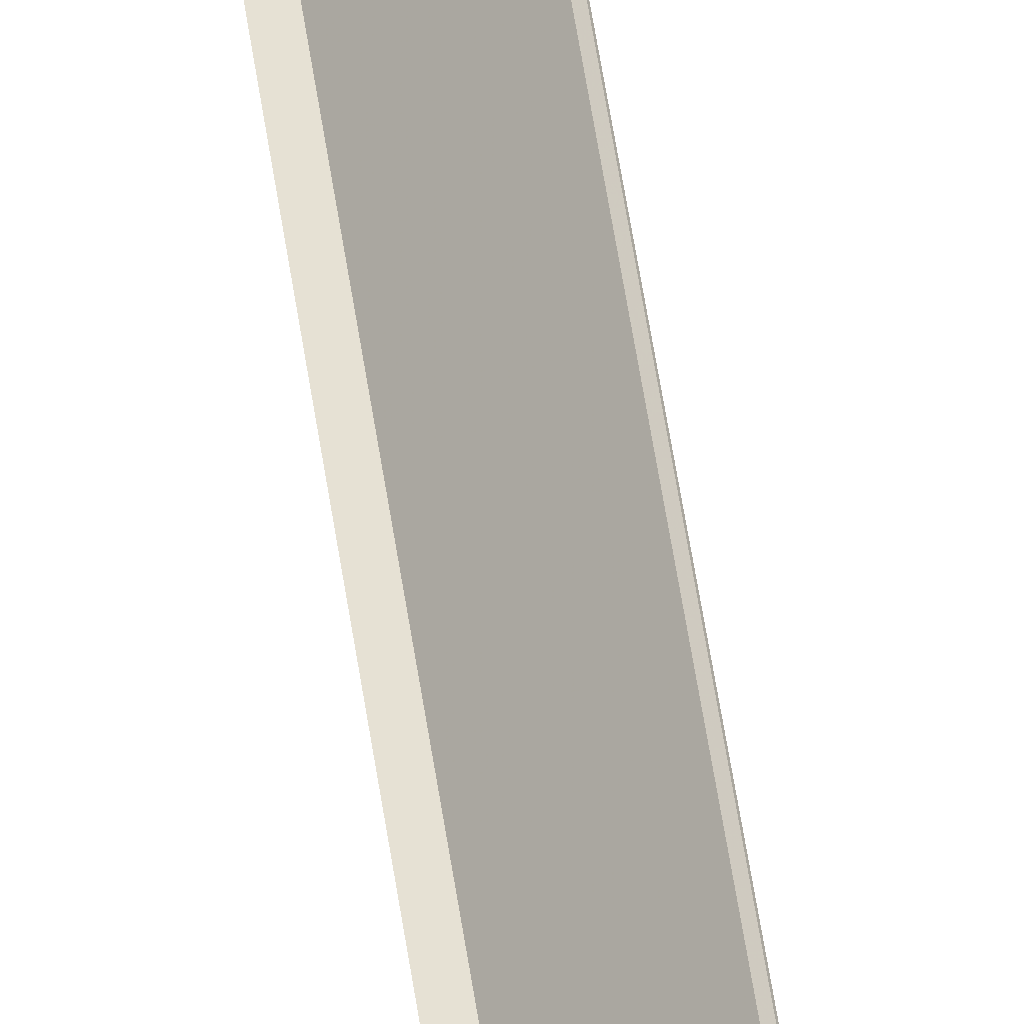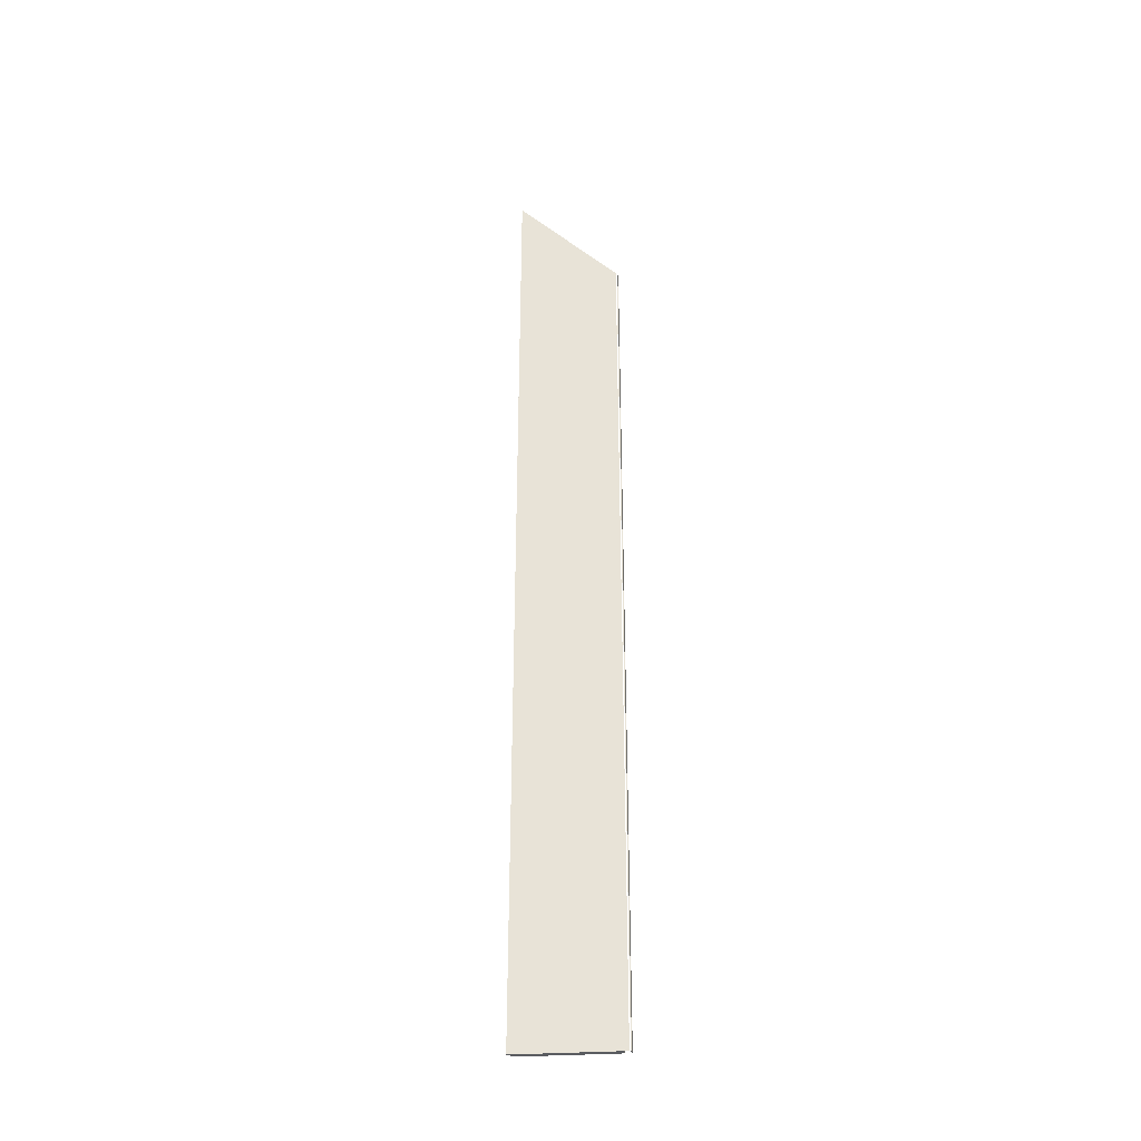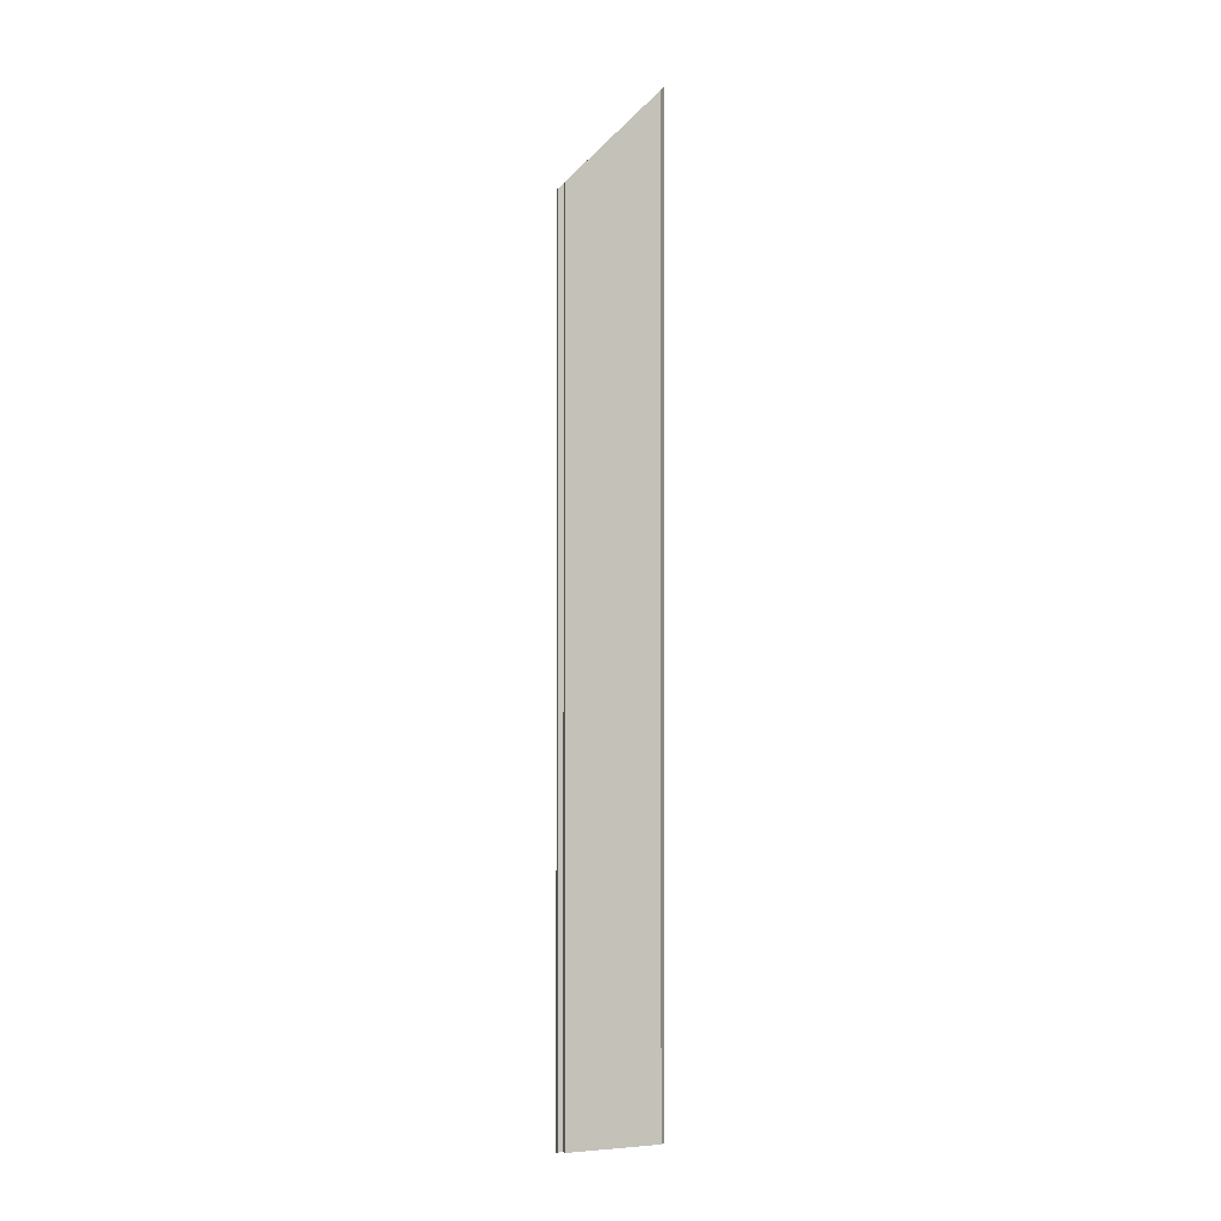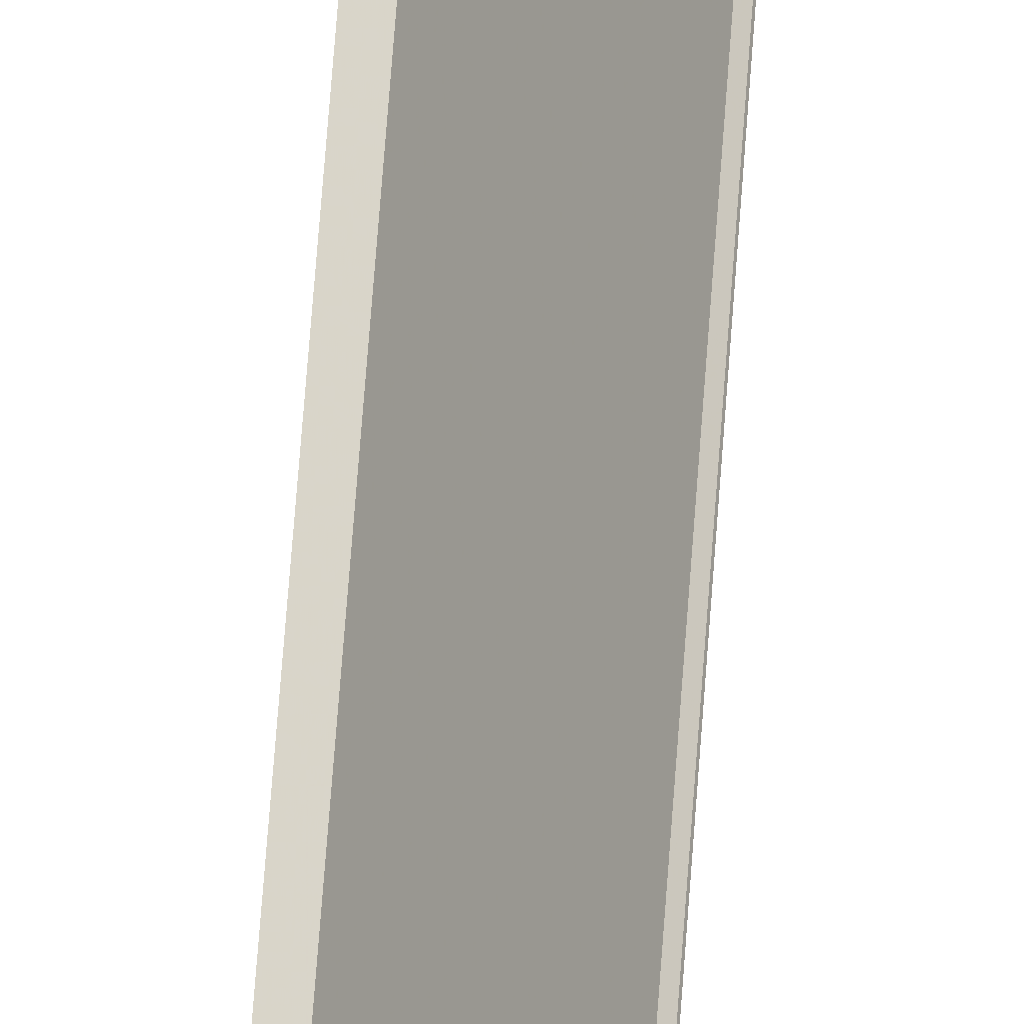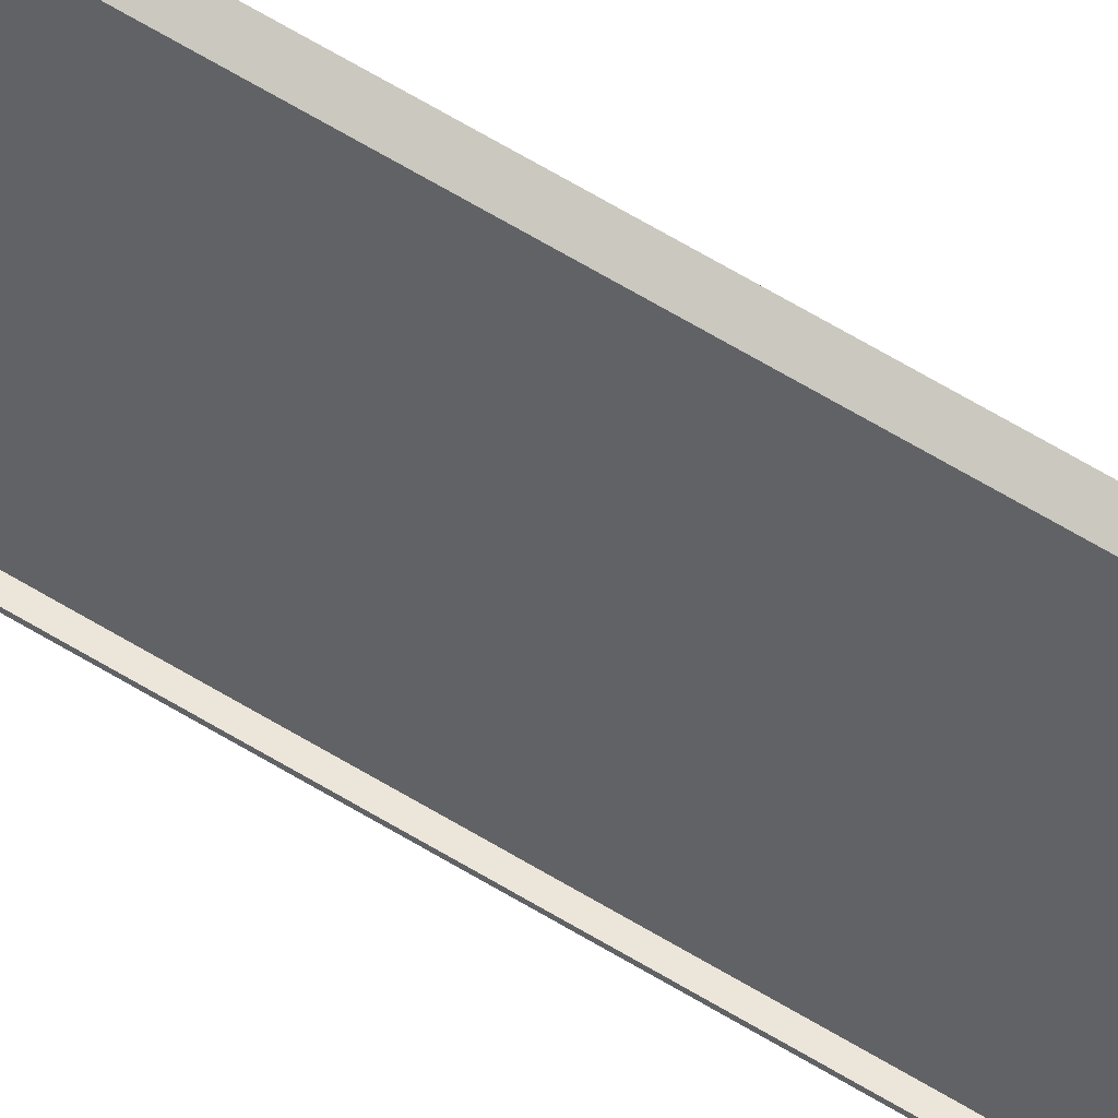
<metadata>
{"format":"obj","ext":"obj","renderer":"f3d","projection":"perspective","resolution":1024,"background":"white","views":[{"elev":62.3,"azim":171.0,"up":"+Z"},{"elev":-34.0,"azim":122.4,"up":"+Y"},{"elev":-1.6,"azim":-83.5,"up":"+Y"},{"elev":71.1,"azim":-175.7,"up":"+Z"},{"elev":68.8,"azim":-59.4,"up":"+Z"}]}
</metadata>
<code>
v 1.231 0.0401 1.249
v 1.224 0.02476 1.235
v 1.224 -0.1198 1.235
v 1.231 -0.1198 1.249
v 1.224 0.02476 1.235
v 1.225 0.02473 1.234
v 1.225 -0.1198 1.234
v 1.224 -0.1198 1.235
v 1.225 0.02473 1.234
v 1.224 0.02396 1.234
v 1.224 -0.1198 1.234
v 1.225 -0.1198 1.234
v 1.231 -0.1198 1.249
v 1.224 -0.1198 1.235
v 1.225 -0.1198 1.234
v 1.224 -0.1198 1.234
v 1.232 -0.1198 1.249
v 1.232 -0.1198 1.249
v 1.232 0.0409 1.249
v 1.231 0.0401 1.249
v 1.231 -0.1198 1.249
v 1.224 0.02476 1.235
v 1.231 0.0401 1.249
v 1.232 0.0409 1.249
v 1.225 0.02473 1.234
v 1.224 0.02396 1.234
v 1.224 0.02396 1.234
v 1.232 0.0409 1.249
v 1.232 -0.1198 1.249
v 1.224 -0.1198 1.234
v 1.223 0.02368 1.234
v 1.223 -0.1198 1.234
v 1.224 -0.1198 1.234
v 1.224 0.02383 1.234
v 1.224 0.02364 1.233
v 1.224 -0.1198 1.233
v 1.223 -0.1198 1.234
v 1.223 0.02368 1.234
v 1.223 -0.1198 1.234
v 1.224 -0.1198 1.233
v 1.224 -0.1198 1.234
v 1.224 -0.1198 1.234
v 1.224 0.02379 1.234
v 1.224 0.02383 1.234
v 1.224 -0.1198 1.234
v 1.224 -0.1198 1.234
v 1.224 0.02379 1.234
v 1.224 0.02364 1.233
v 1.223 0.02368 1.234
v 1.224 0.02383 1.234
v 1.224 0.02364 1.233
v 1.224 0.02379 1.234
v 1.224 -0.1198 1.234
v 1.224 -0.1198 1.233
f 1 2 3
f 1 3 4
f 5 6 7
f 5 7 8
f 9 10 11
f 9 11 12
f 13 14 15
f 13 15 16
f 17 13 16
f 18 19 20
f 18 20 21
f 22 23 24
f 25 22 24
f 26 25 24
f 27 28 29
f 27 29 30
f 31 32 33
f 31 33 34
f 35 36 37
f 35 37 38
f 39 40 41
f 39 41 42
f 43 44 45
f 43 45 46
f 47 48 49
f 47 49 50
f 51 52 53
f 51 53 54

</code>
